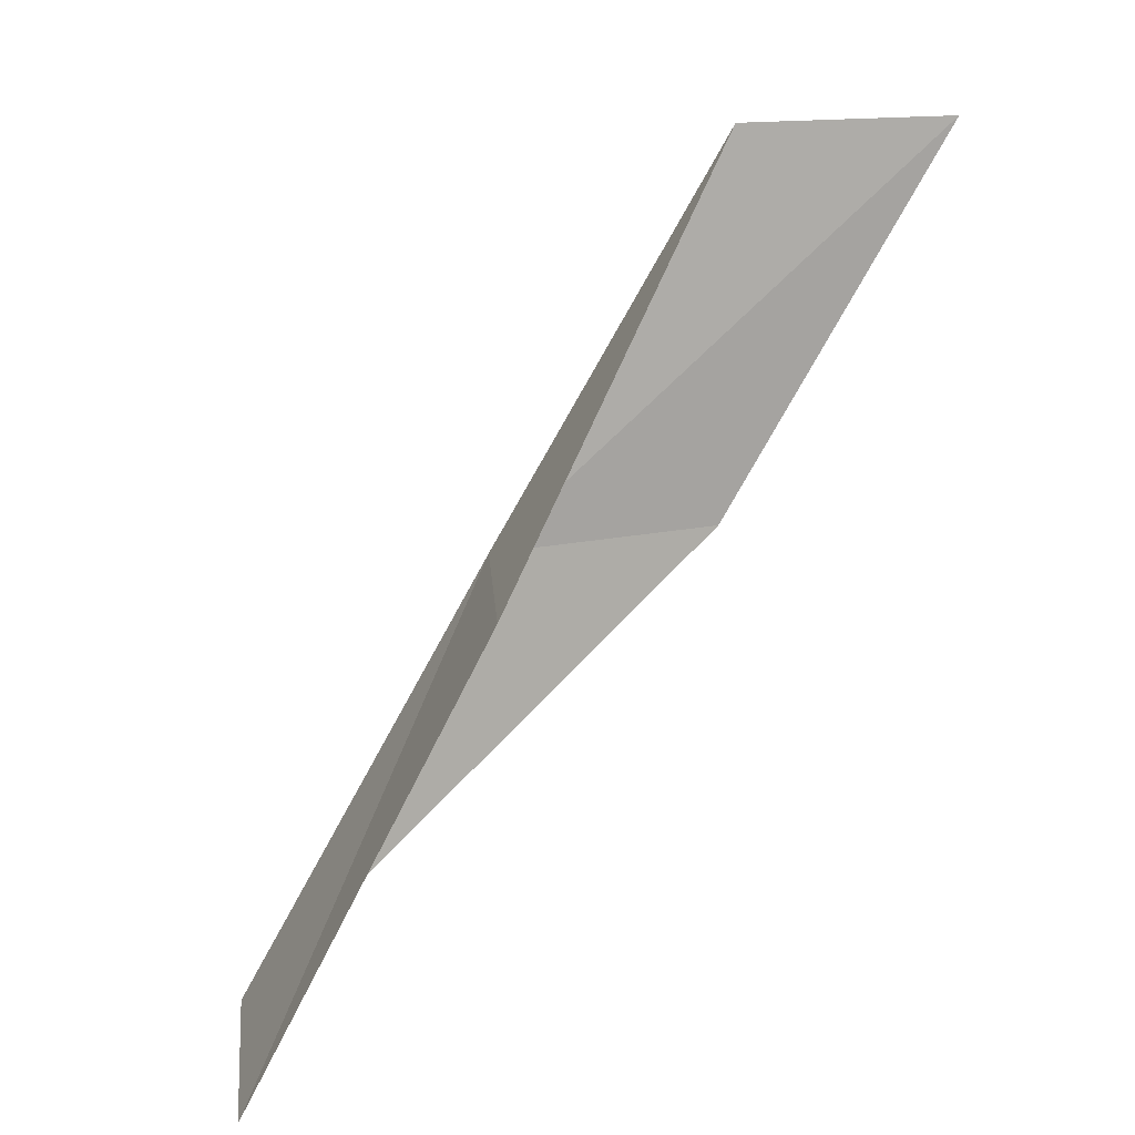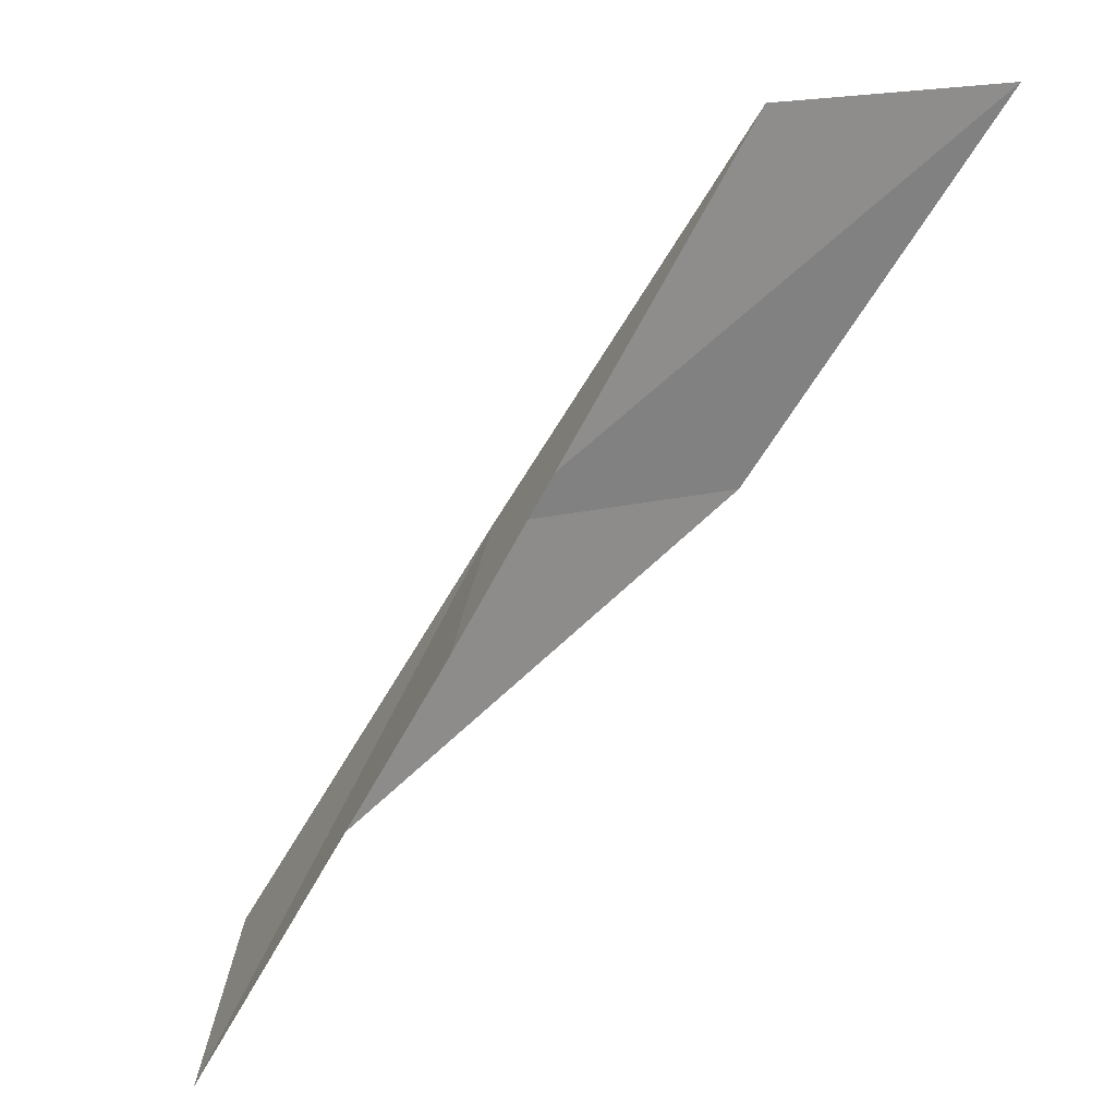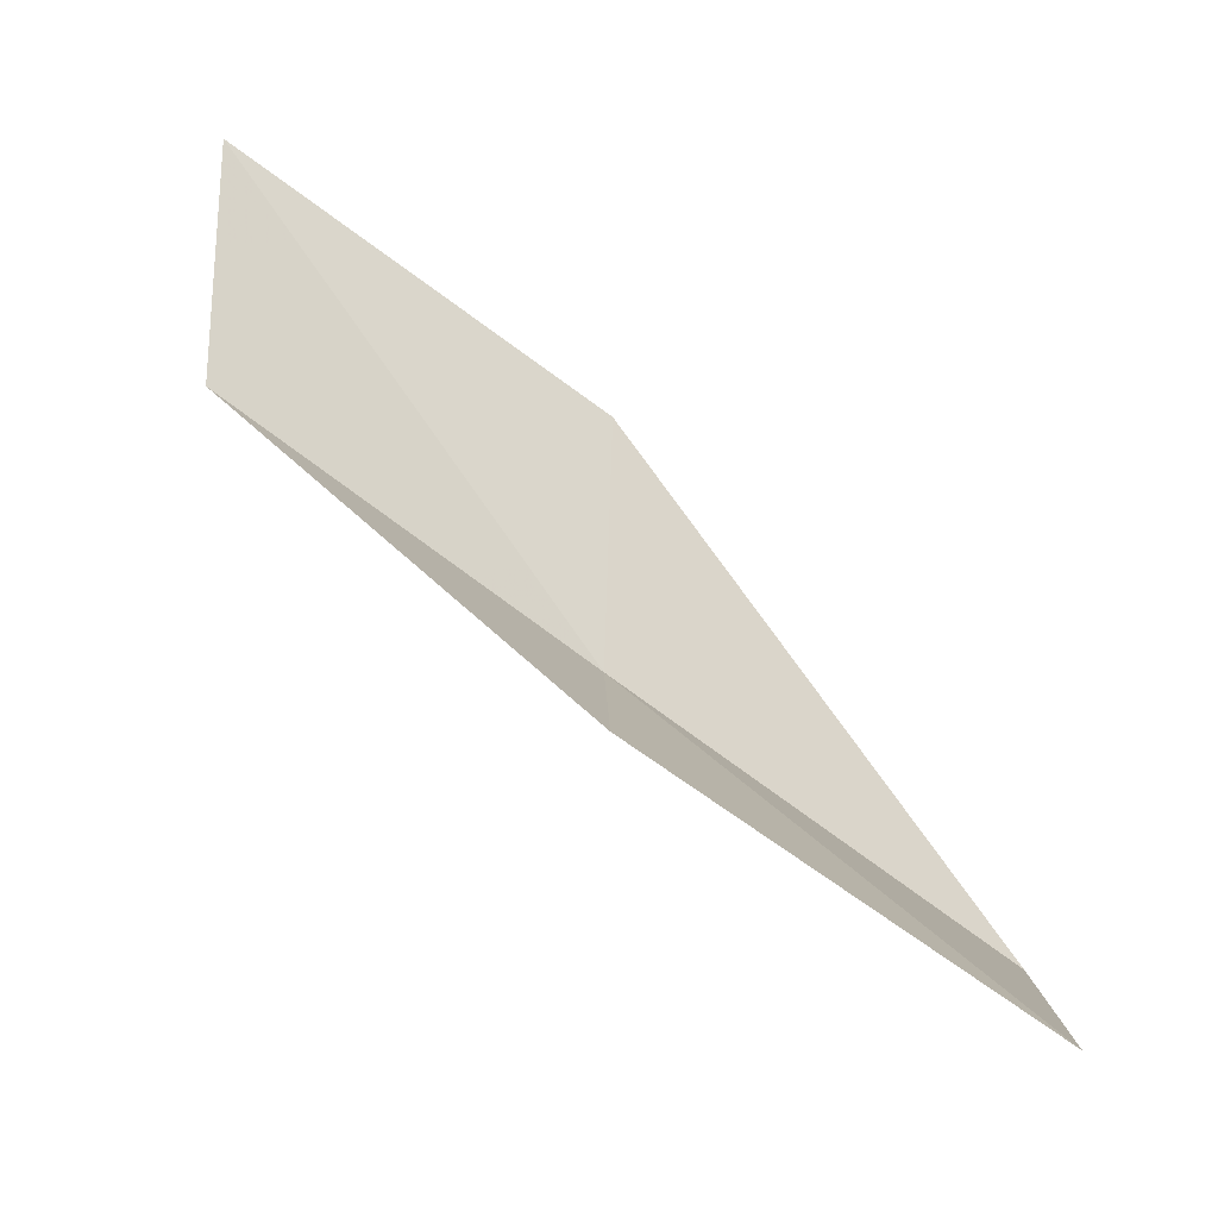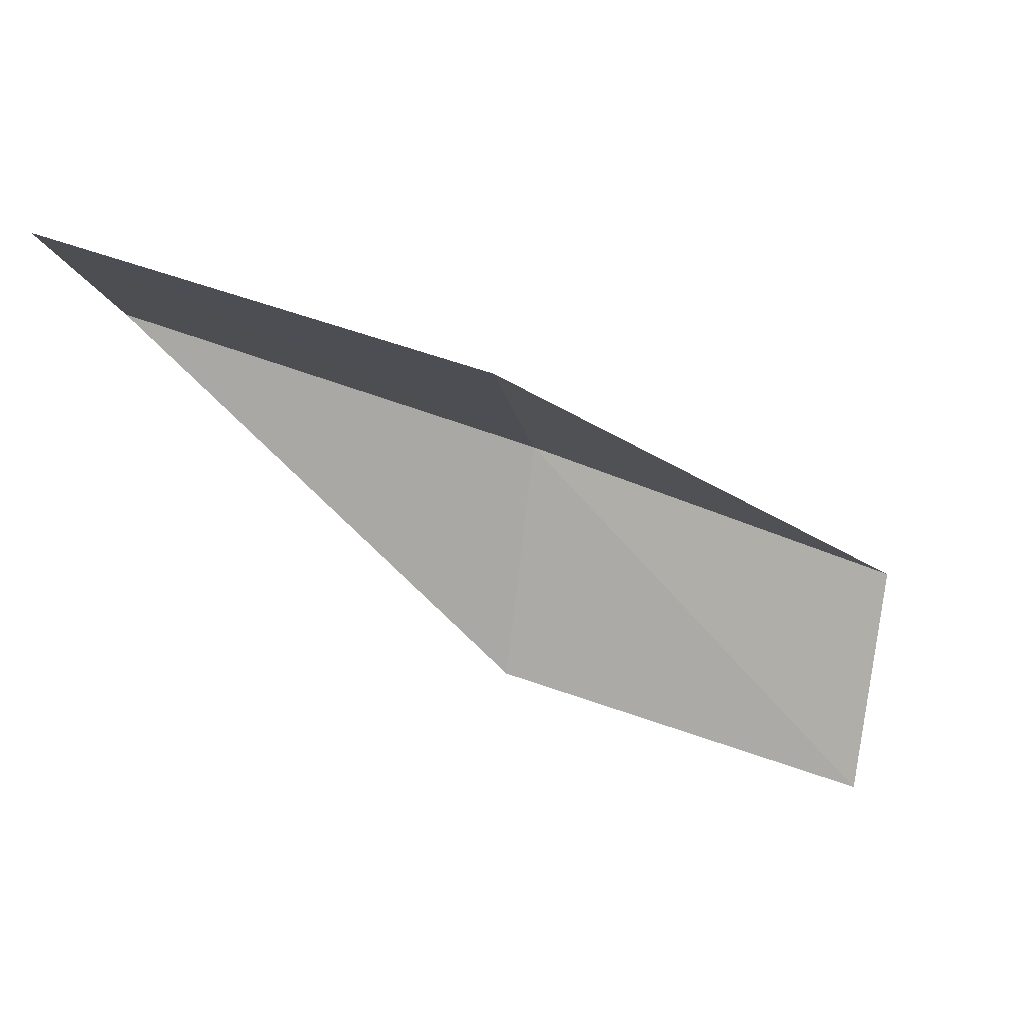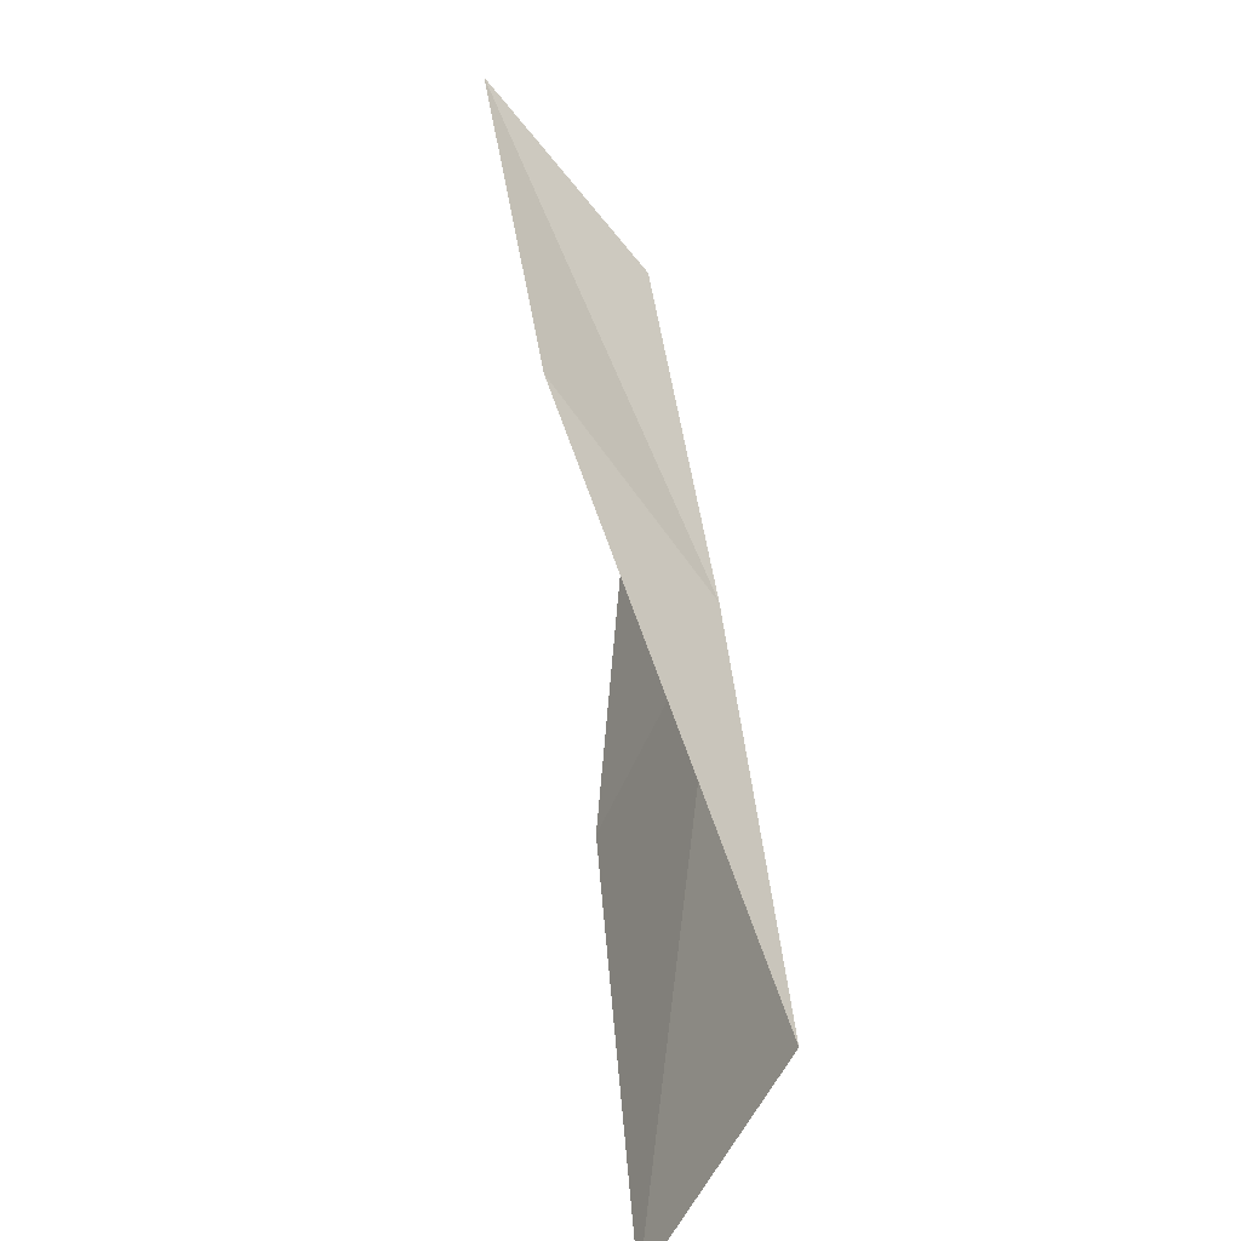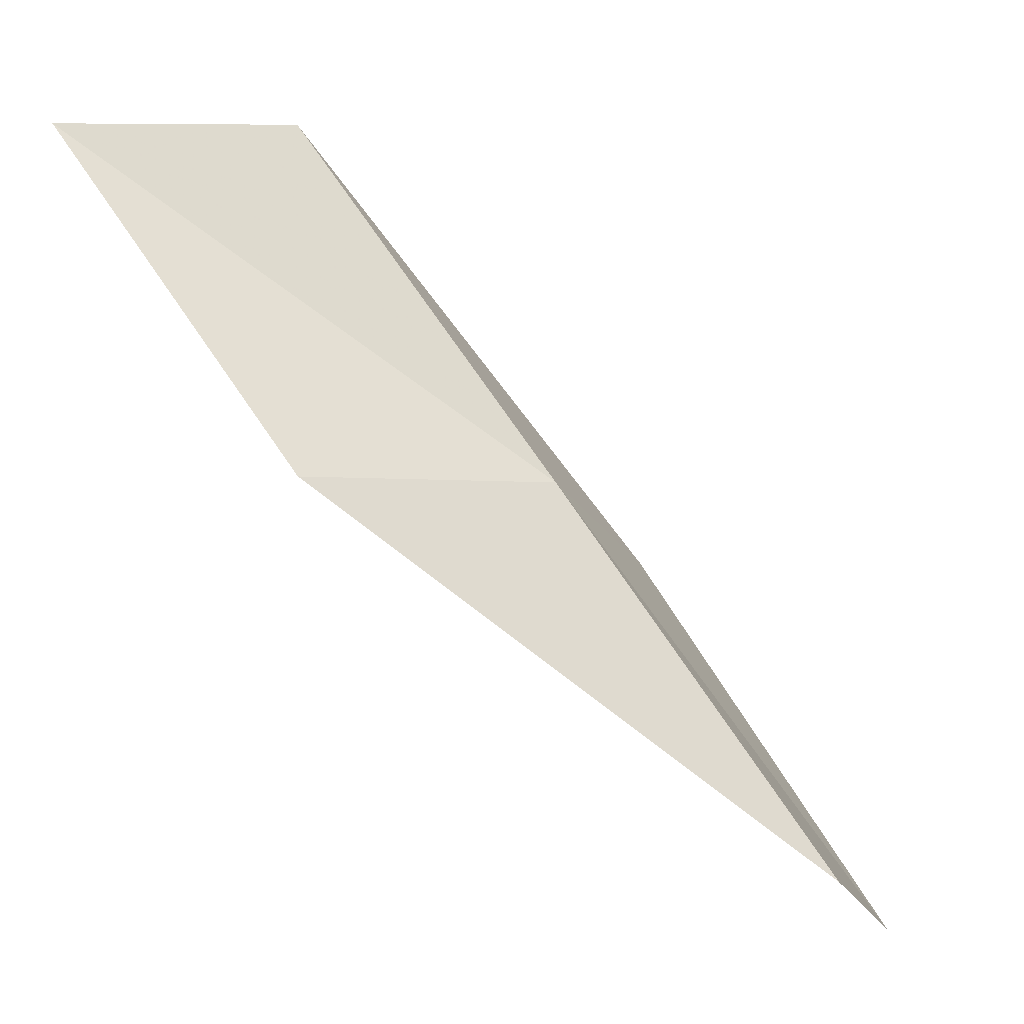
<metadata>
{"format":"obj","ext":"obj","renderer":"f3d","projection":"perspective","resolution":1024,"background":"white","views":[{"elev":13.5,"azim":22.5,"up":"+Z"},{"elev":27.3,"azim":32.9,"up":"+Z"},{"elev":-54.6,"azim":87.0,"up":"+Y"},{"elev":36.6,"azim":105.5,"up":"+Y"},{"elev":19.1,"azim":-164.8,"up":"+Y"},{"elev":-20.5,"azim":-132.7,"up":"+Z"}]}
</metadata>
<code>
v -20.61 15.85 16
v -19.75 16.91 18
v -20.03 14.65 16
v -18.88 17.87 18
v -19.79 16.86 16
v -20.77 13.58 14
v -21.41 14.75 14
f 1 3 2
f 1 2 4
f 1 4 5
f 1 6 3
f 1 7 6
f 1 5 7

</code>
